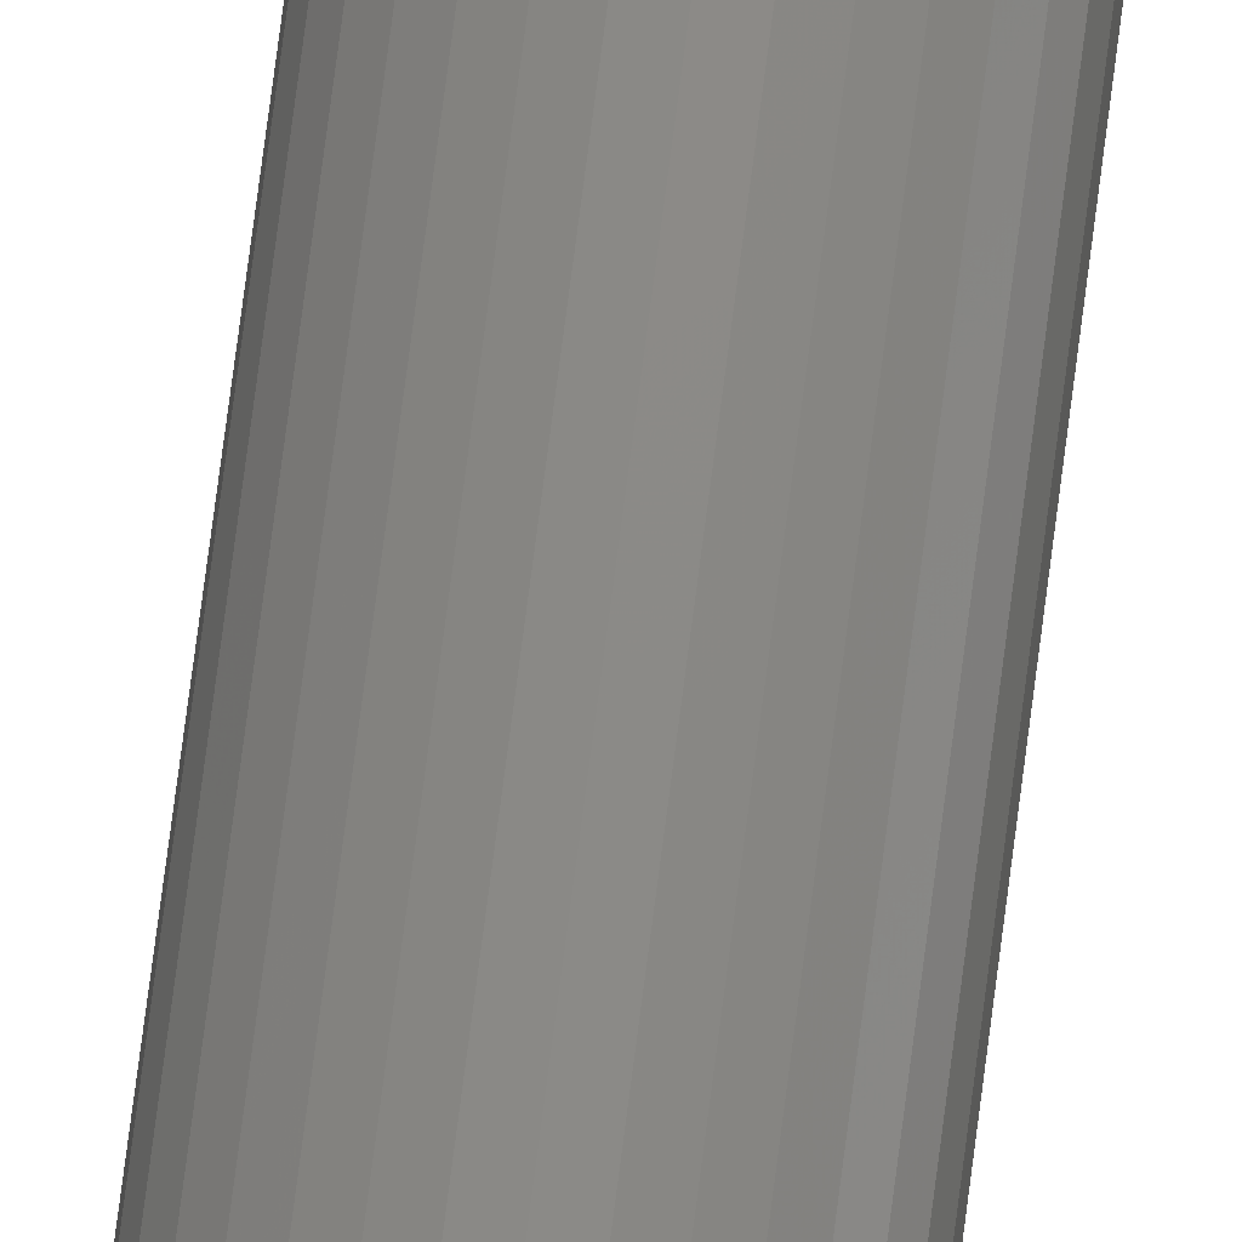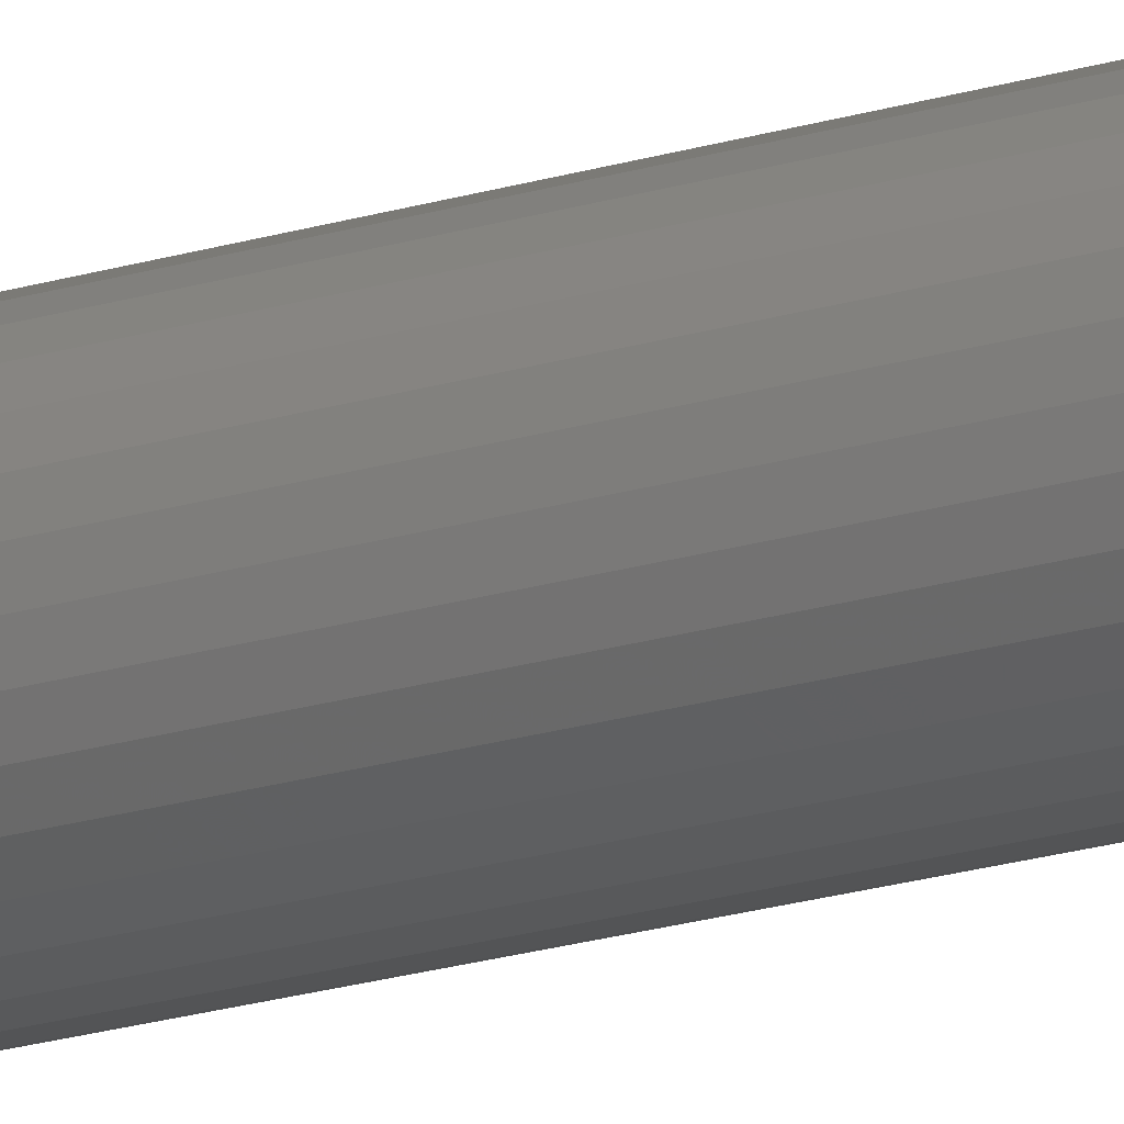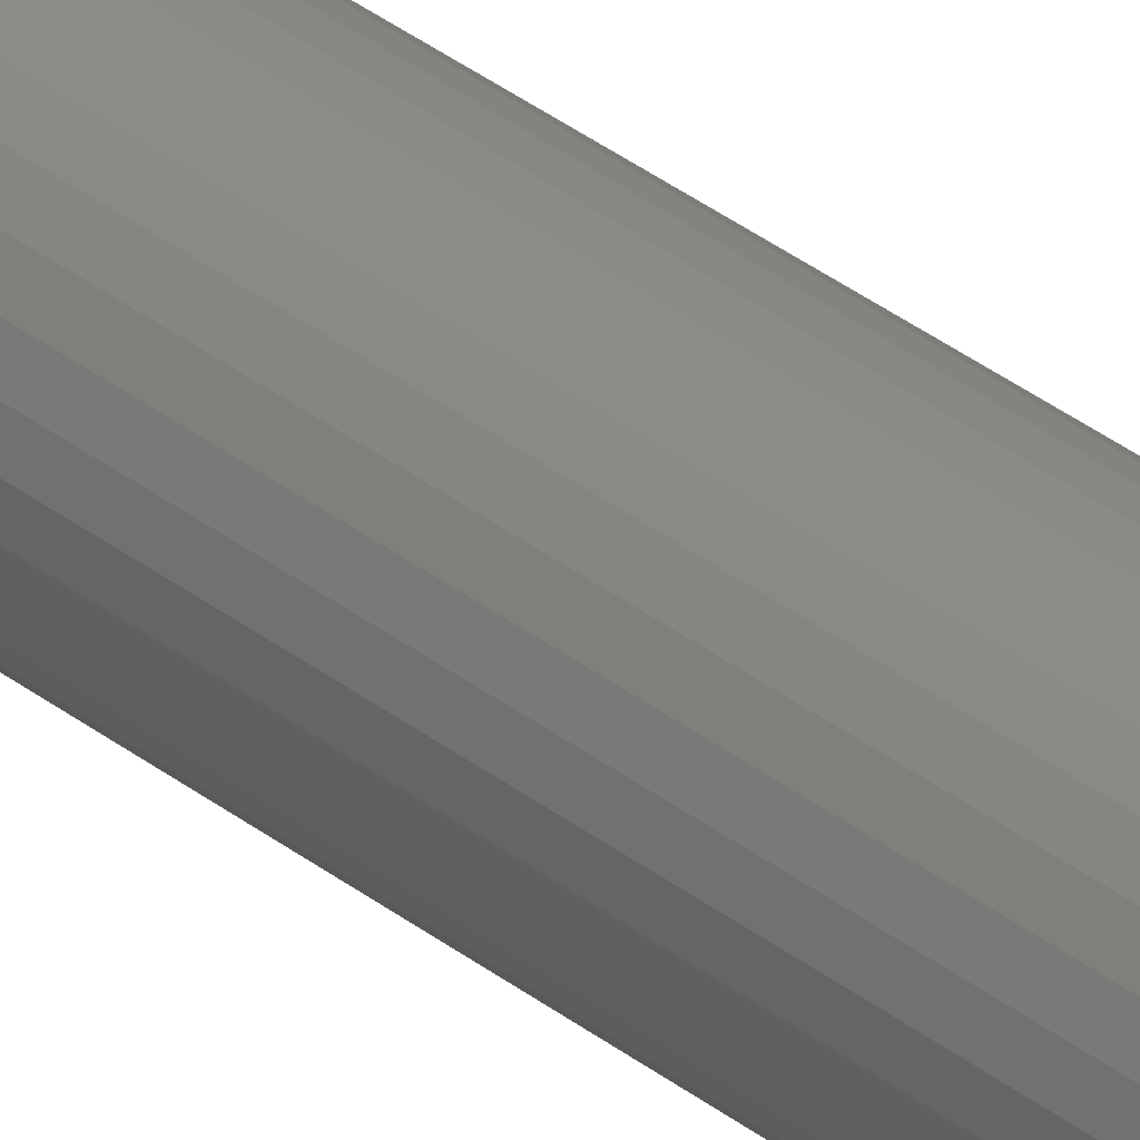
<metadata>
{"format":"stl","ext":"stl","renderer":"f3d","projection":"perspective","resolution":1024,"background":"white","views":[{"elev":77.1,"azim":7.4,"up":"+Z"},{"elev":-16.4,"azim":-55.2,"up":"+Z"},{"elev":34.3,"azim":136.5,"up":"+Z"}]}
</metadata>
<code>
# stl→obj: 302 verts, 600 faces
v -0.7262 2.648e-18 -0.375
v -0.7266 2.503e-18 -0.3768
v -0.734 1.681e-18 -0.3768
v -0.7344 1.735e-18 -0.375
v -0.7266 2.702e-18 -0.3732
v -0.734 1.879e-18 -0.3732
v -0.7328 2.085e-18 -0.3718
v -0.7312 2.312e-18 -0.371
v -0.7293 2.515e-18 -0.371
v -0.7277 2.654e-18 -0.3718
v -0.7277 2.297e-18 -0.3782
v -0.7293 2.07e-18 -0.379
v -0.7312 1.867e-18 -0.379
v -0.7328 1.728e-18 -0.3782
v -0.7105 -0.01562 -0.375
v -0.7105 -0.6484 -0.375
v -0.7109 -0.01562 -0.3789
v -0.7109 -0.6484 -0.3789
v -0.712 -0.01562 -0.3826
v -0.712 -0.6484 -0.3826
v -0.7139 -0.01562 -0.386
v -0.7139 -0.6484 -0.386
v -0.7163 -0.01562 -0.389
v -0.7163 -0.6484 -0.389
v -0.7193 -0.01562 -0.3914
v -0.7193 -0.6484 -0.3914
v -0.7227 -0.01562 -0.3932
v -0.7227 -0.6484 -0.3932
v -0.7264 -0.01562 -0.3944
v -0.7264 -0.6484 -0.3944
v -0.7303 -0.01562 -0.3947
v -0.7303 -0.6484 -0.3947
v -0.7341 -0.01562 -0.3944
v -0.7341 -0.6484 -0.3944
v -0.7378 -0.01562 -0.3932
v -0.7378 -0.6484 -0.3932
v -0.7412 -0.01562 -0.3914
v -0.7412 -0.6484 -0.3914
v -0.7442 -0.01562 -0.389
v -0.7442 -0.6484 -0.389
v -0.7467 -0.01562 -0.386
v -0.7467 -0.6484 -0.386
v -0.7485 -0.01562 -0.3826
v -0.7485 -0.6484 -0.3826
v -0.7496 -0.01562 -0.3789
v -0.7496 -0.6484 -0.3789
v -0.75 -0.01562 -0.375
v -0.75 -0.6484 -0.375
v -0.7496 -0.01562 -0.3711
v -0.7496 -0.6484 -0.3711
v -0.7485 -0.01562 -0.3674
v -0.7485 -0.6484 -0.3674
v -0.7467 -0.01562 -0.364
v -0.7467 -0.6484 -0.364
v -0.7442 -0.01562 -0.361
v -0.7442 -0.6484 -0.361
v -0.7412 -0.01562 -0.3586
v -0.7412 -0.6484 -0.3586
v -0.7378 -0.01562 -0.3568
v -0.7378 -0.6484 -0.3568
v -0.7341 -0.01562 -0.3556
v -0.7341 -0.6484 -0.3556
v -0.7303 -0.01562 -0.3553
v -0.7303 -0.6484 -0.3553
v -0.7264 -0.01562 -0.3556
v -0.7264 -0.6484 -0.3556
v -0.7227 -0.01562 -0.3568
v -0.7227 -0.6484 -0.3568
v -0.7193 -0.01562 -0.3586
v -0.7193 -0.6484 -0.3586
v -0.7163 -0.01562 -0.361
v -0.7163 -0.6484 -0.361
v -0.7139 -0.01562 -0.364
v -0.7139 -0.6484 -0.364
v -0.712 -0.01562 -0.3674
v -0.712 -0.6484 -0.3674
v -0.7109 -0.01562 -0.3711
v -0.7109 -0.6484 -0.3711
v -0.7232 -0.0003002 -0.3736
v -0.7243 -0.0003002 -0.371
v -0.7263 -0.0003002 -0.369
v -0.7303 -0.0003002 -0.3678
v -0.733 -0.0003002 -0.3684
v -0.7353 -0.0003002 -0.3699
v -0.7374 -0.0003002 -0.375
v -0.7373 -0.0003002 -0.3736
v -0.7369 -0.0003002 -0.3723
v -0.7497 -0.01258 -0.375
v -0.7493 -0.01258 -0.3712
v -0.7488 -0.009646 -0.375
v -0.7485 -0.009646 -0.3714
v -0.7474 -0.006944 -0.375
v -0.747 -0.006944 -0.3717
v -0.7454 -0.004576 -0.375
v -0.7451 -0.004576 -0.372
v -0.7431 -0.002633 -0.375
v -0.7428 -0.002633 -0.3725
v -0.7404 -0.001189 -0.375
v -0.7402 -0.001189 -0.373
v -0.7112 -0.01258 -0.3712
v -0.7108 -0.01258 -0.375
v -0.7121 -0.009646 -0.3714
v -0.7117 -0.009646 -0.375
v -0.7135 -0.006944 -0.3717
v -0.7132 -0.006944 -0.375
v -0.7154 -0.004576 -0.372
v -0.7151 -0.004576 -0.375
v -0.7177 -0.002633 -0.3725
v -0.7175 -0.002633 -0.375
v -0.7204 -0.001189 -0.373
v -0.7202 -0.001189 -0.375
v -0.7231 -0.0003002 -0.375
v -0.7123 -0.01258 -0.3676
v -0.7131 -0.009646 -0.3679
v -0.7145 -0.006944 -0.3685
v -0.7163 -0.004576 -0.3692
v -0.7184 -0.002633 -0.3701
v -0.7209 -0.001189 -0.3711
v -0.7236 -0.0003002 -0.3723
v -0.7141 -0.01258 -0.3642
v -0.7148 -0.009646 -0.3647
v -0.716 -0.006944 -0.3655
v -0.7177 -0.004576 -0.3666
v -0.7196 -0.002633 -0.3679
v -0.7219 -0.001189 -0.3694
v -0.7165 -0.01258 -0.3613
v -0.7171 -0.009646 -0.3619
v -0.7182 -0.006944 -0.3629
v -0.7195 -0.004576 -0.3643
v -0.7212 -0.002633 -0.366
v -0.7231 -0.001189 -0.3679
v -0.7252 -0.0003002 -0.3699
v -0.7195 -0.01258 -0.3588
v -0.72 -0.009646 -0.3596
v -0.7208 -0.006944 -0.3608
v -0.7218 -0.004576 -0.3624
v -0.7232 -0.002633 -0.3644
v -0.7247 -0.001189 -0.3666
v -0.7228 -0.01258 -0.357
v -0.7232 -0.009646 -0.3579
v -0.7237 -0.006944 -0.3592
v -0.7245 -0.004576 -0.361
v -0.7254 -0.002633 -0.3632
v -0.7264 -0.001189 -0.3657
v -0.7275 -0.0003002 -0.3684
v -0.7265 -0.01258 -0.3559
v -0.7266 -0.009646 -0.3568
v -0.7269 -0.006944 -0.3582
v -0.7273 -0.004576 -0.3601
v -0.7278 -0.002633 -0.3625
v -0.7283 -0.001189 -0.3651
v -0.7289 -0.0003002 -0.368
v -0.7303 -0.01258 -0.3556
v -0.7303 -0.009646 -0.3565
v -0.7303 -0.006944 -0.3579
v -0.7303 -0.004576 -0.3598
v -0.7303 -0.002633 -0.3622
v -0.7303 -0.001189 -0.3649
v -0.7341 -0.01258 -0.3559
v -0.7339 -0.009646 -0.3568
v -0.7336 -0.006944 -0.3582
v -0.7332 -0.004576 -0.3601
v -0.7328 -0.002633 -0.3625
v -0.7322 -0.001189 -0.3651
v -0.7317 -0.0003002 -0.368
v -0.7377 -0.01258 -0.357
v -0.7374 -0.009646 -0.3579
v -0.7368 -0.006944 -0.3592
v -0.7361 -0.004576 -0.361
v -0.7352 -0.002633 -0.3632
v -0.7341 -0.001189 -0.3657
v -0.7411 -0.01258 -0.3588
v -0.7406 -0.009646 -0.3596
v -0.7398 -0.006944 -0.3608
v -0.7387 -0.004576 -0.3624
v -0.7374 -0.002633 -0.3644
v -0.7359 -0.001189 -0.3666
v -0.7342 -0.0003002 -0.369
v -0.744 -0.01258 -0.3613
v -0.7434 -0.009646 -0.3619
v -0.7424 -0.006944 -0.3629
v -0.741 -0.004576 -0.3643
v -0.7393 -0.002633 -0.366
v -0.7374 -0.001189 -0.3679
v -0.7464 -0.01258 -0.3642
v -0.7457 -0.009646 -0.3647
v -0.7445 -0.006944 -0.3655
v -0.7429 -0.004576 -0.3666
v -0.7409 -0.002633 -0.3679
v -0.7387 -0.001189 -0.3694
v -0.7362 -0.0003002 -0.371
v -0.7482 -0.01258 -0.3676
v -0.7474 -0.009646 -0.3679
v -0.7461 -0.006944 -0.3685
v -0.7443 -0.004576 -0.3692
v -0.7421 -0.002633 -0.3701
v -0.7396 -0.001189 -0.3711
v -0.7373 -0.0003002 -0.3764
v -0.7362 -0.0003002 -0.379
v -0.7342 -0.0003002 -0.381
v -0.7303 -0.0003002 -0.3822
v -0.7275 -0.0003002 -0.3816
v -0.7252 -0.0003002 -0.3801
v -0.7232 -0.0003002 -0.3764
v -0.7236 -0.0003002 -0.3777
v -0.7112 -0.01258 -0.3788
v -0.7121 -0.009646 -0.3786
v -0.7135 -0.006944 -0.3783
v -0.7154 -0.004576 -0.378
v -0.7177 -0.002633 -0.3775
v -0.7204 -0.001189 -0.377
v -0.7493 -0.01258 -0.3788
v -0.7485 -0.009646 -0.3786
v -0.747 -0.006944 -0.3783
v -0.7451 -0.004576 -0.378
v -0.7428 -0.002633 -0.3775
v -0.7402 -0.001189 -0.377
v -0.7482 -0.01258 -0.3824
v -0.7474 -0.009646 -0.3821
v -0.7461 -0.006944 -0.3815
v -0.7443 -0.004576 -0.3808
v -0.7421 -0.002633 -0.3799
v -0.7396 -0.001189 -0.3789
v -0.7369 -0.0003002 -0.3777
v -0.7464 -0.01258 -0.3858
v -0.7457 -0.009646 -0.3853
v -0.7445 -0.006944 -0.3845
v -0.7429 -0.004576 -0.3834
v -0.7409 -0.002633 -0.3821
v -0.7387 -0.001189 -0.3806
v -0.744 -0.01258 -0.3887
v -0.7434 -0.009646 -0.3881
v -0.7424 -0.006944 -0.3871
v -0.741 -0.004576 -0.3857
v -0.7393 -0.002633 -0.384
v -0.7374 -0.001189 -0.3821
v -0.7353 -0.0003002 -0.3801
v -0.7411 -0.01258 -0.3912
v -0.7406 -0.009646 -0.3904
v -0.7398 -0.006944 -0.3892
v -0.7387 -0.004576 -0.3876
v -0.7374 -0.002633 -0.3856
v -0.7359 -0.001189 -0.3834
v -0.7377 -0.01258 -0.393
v -0.7374 -0.009646 -0.3921
v -0.7368 -0.006944 -0.3908
v -0.7361 -0.004576 -0.389
v -0.7352 -0.002633 -0.3868
v -0.7341 -0.001189 -0.3843
v -0.733 -0.0003002 -0.3816
v -0.7341 -0.01258 -0.3941
v -0.7339 -0.009646 -0.3932
v -0.7336 -0.006944 -0.3918
v -0.7332 -0.004576 -0.3899
v -0.7328 -0.002633 -0.3875
v -0.7322 -0.001189 -0.3849
v -0.7317 -0.0003002 -0.382
v -0.7303 -0.01258 -0.3944
v -0.7303 -0.009646 -0.3935
v -0.7303 -0.006944 -0.3921
v -0.7303 -0.004576 -0.3902
v -0.7303 -0.002633 -0.3878
v -0.7303 -0.001189 -0.3851
v -0.7265 -0.01258 -0.3941
v -0.7266 -0.009646 -0.3932
v -0.7269 -0.006944 -0.3918
v -0.7273 -0.004576 -0.3899
v -0.7278 -0.002633 -0.3875
v -0.7283 -0.001189 -0.3849
v -0.7289 -0.0003002 -0.382
v -0.7228 -0.01258 -0.393
v -0.7232 -0.009646 -0.3921
v -0.7237 -0.006944 -0.3908
v -0.7245 -0.004576 -0.389
v -0.7254 -0.002633 -0.3868
v -0.7264 -0.001189 -0.3843
v -0.7195 -0.01258 -0.3912
v -0.72 -0.009646 -0.3904
v -0.7208 -0.006944 -0.3892
v -0.7218 -0.004576 -0.3876
v -0.7232 -0.002633 -0.3856
v -0.7247 -0.001189 -0.3834
v -0.7263 -0.0003002 -0.381
v -0.7165 -0.01258 -0.3887
v -0.7171 -0.009646 -0.3881
v -0.7182 -0.006944 -0.3871
v -0.7195 -0.004576 -0.3857
v -0.7212 -0.002633 -0.384
v -0.7231 -0.001189 -0.3821
v -0.7141 -0.01258 -0.3858
v -0.7148 -0.009646 -0.3853
v -0.716 -0.006944 -0.3845
v -0.7177 -0.004576 -0.3834
v -0.7196 -0.002633 -0.3821
v -0.7219 -0.001189 -0.3806
v -0.7243 -0.0003002 -0.379
v -0.7123 -0.01258 -0.3824
v -0.7131 -0.009646 -0.3821
v -0.7145 -0.006944 -0.3815
v -0.7163 -0.004576 -0.3808
v -0.7184 -0.002633 -0.3799
v -0.7209 -0.001189 -0.3789
f 1 2 3
f 1 3 4
f 1 4 5
f 6 7 8
f 6 8 9
f 6 9 10
f 6 10 5
f 6 5 4
f 2 11 12
f 2 12 13
f 2 13 14
f 2 14 3
f 15 16 17
f 17 16 18
f 17 18 19
f 19 18 20
f 19 20 21
f 21 20 22
f 21 22 23
f 23 22 24
f 23 24 25
f 25 24 26
f 25 26 27
f 27 26 28
f 27 28 29
f 29 28 30
f 29 30 31
f 31 30 32
f 31 32 33
f 33 32 34
f 33 34 35
f 35 34 36
f 35 36 37
f 37 36 38
f 37 38 39
f 39 38 40
f 39 40 41
f 41 40 42
f 41 42 43
f 43 42 44
f 43 44 45
f 45 44 46
f 45 46 47
f 47 46 48
f 47 48 49
f 49 48 50
f 49 50 51
f 51 50 52
f 51 52 53
f 53 52 54
f 53 54 55
f 55 54 56
f 55 56 57
f 57 56 58
f 57 58 59
f 59 58 60
f 59 60 61
f 61 60 62
f 61 62 63
f 63 62 64
f 63 64 65
f 65 64 66
f 65 66 67
f 67 66 68
f 67 68 69
f 69 68 70
f 69 70 71
f 71 70 72
f 71 72 73
f 73 72 74
f 73 74 75
f 75 74 76
f 75 76 77
f 77 76 78
f 77 78 15
f 15 78 16
f 1 5 79
f 10 80 5
f 9 81 10
f 8 82 9
f 7 83 8
f 6 84 7
f 4 85 86
f 4 86 87
f 4 87 6
f 47 49 88
f 88 49 89
f 88 89 90
f 90 89 91
f 90 91 92
f 92 91 93
f 92 93 94
f 94 93 95
f 94 95 96
f 96 95 97
f 96 97 98
f 98 97 99
f 98 99 85
f 85 99 86
f 77 15 100
f 100 15 101
f 100 101 102
f 102 101 103
f 102 103 104
f 104 103 105
f 104 105 106
f 106 105 107
f 106 107 108
f 108 107 109
f 108 109 110
f 110 109 111
f 110 111 79
f 79 111 112
f 79 112 1
f 75 77 113
f 113 77 100
f 113 100 114
f 114 100 102
f 114 102 115
f 115 102 104
f 115 104 116
f 116 104 106
f 116 106 117
f 117 106 108
f 117 108 118
f 118 108 110
f 118 110 119
f 119 110 79
f 119 79 5
f 73 75 120
f 120 75 113
f 120 113 121
f 121 113 114
f 121 114 122
f 122 114 115
f 122 115 123
f 123 115 116
f 123 116 124
f 124 116 117
f 124 117 125
f 125 117 118
f 125 118 80
f 80 118 119
f 80 119 5
f 71 73 126
f 126 73 120
f 126 120 127
f 127 120 121
f 127 121 128
f 128 121 122
f 128 122 129
f 129 122 123
f 129 123 130
f 130 123 124
f 130 124 131
f 131 124 125
f 131 125 132
f 132 125 80
f 132 80 10
f 69 71 133
f 133 71 126
f 133 126 134
f 134 126 127
f 134 127 135
f 135 127 128
f 135 128 136
f 136 128 129
f 136 129 137
f 137 129 130
f 137 130 138
f 138 130 131
f 138 131 81
f 81 131 132
f 81 132 10
f 67 69 139
f 139 69 133
f 139 133 140
f 140 133 134
f 140 134 141
f 141 134 135
f 141 135 142
f 142 135 136
f 142 136 143
f 143 136 137
f 143 137 144
f 144 137 138
f 144 138 145
f 145 138 81
f 145 81 9
f 65 67 146
f 146 67 139
f 146 139 147
f 147 139 140
f 147 140 148
f 148 140 141
f 148 141 149
f 149 141 142
f 149 142 150
f 150 142 143
f 150 143 151
f 151 143 144
f 151 144 152
f 152 144 145
f 152 145 9
f 63 65 153
f 153 65 146
f 153 146 154
f 154 146 147
f 154 147 155
f 155 147 148
f 155 148 156
f 156 148 149
f 156 149 157
f 157 149 150
f 157 150 158
f 158 150 151
f 158 151 82
f 82 151 152
f 82 152 9
f 61 63 159
f 159 63 153
f 159 153 160
f 160 153 154
f 160 154 161
f 161 154 155
f 161 155 162
f 162 155 156
f 162 156 163
f 163 156 157
f 163 157 164
f 164 157 158
f 164 158 165
f 165 158 82
f 165 82 8
f 59 61 166
f 166 61 159
f 166 159 167
f 167 159 160
f 167 160 168
f 168 160 161
f 168 161 169
f 169 161 162
f 169 162 170
f 170 162 163
f 170 163 171
f 171 163 164
f 171 164 83
f 83 164 165
f 83 165 8
f 57 59 172
f 172 59 166
f 172 166 173
f 173 166 167
f 173 167 174
f 174 167 168
f 174 168 175
f 175 168 169
f 175 169 176
f 176 169 170
f 176 170 177
f 177 170 171
f 177 171 178
f 178 171 83
f 178 83 7
f 55 57 179
f 179 57 172
f 179 172 180
f 180 172 173
f 180 173 181
f 181 173 174
f 181 174 182
f 182 174 175
f 182 175 183
f 183 175 176
f 183 176 184
f 184 176 177
f 184 177 84
f 84 177 178
f 84 178 7
f 53 55 185
f 185 55 179
f 185 179 186
f 186 179 180
f 186 180 187
f 187 180 181
f 187 181 188
f 188 181 182
f 188 182 189
f 189 182 183
f 189 183 190
f 190 183 184
f 190 184 191
f 191 184 84
f 191 84 6
f 51 53 192
f 192 53 185
f 192 185 193
f 193 185 186
f 193 186 194
f 194 186 187
f 194 187 195
f 195 187 188
f 195 188 196
f 196 188 189
f 196 189 197
f 197 189 190
f 197 190 87
f 87 190 191
f 87 191 6
f 49 51 89
f 89 51 192
f 89 192 91
f 91 192 193
f 91 193 93
f 93 193 194
f 93 194 95
f 95 194 195
f 95 195 97
f 97 195 196
f 97 196 99
f 99 196 197
f 99 197 86
f 86 197 87
f 4 3 198
f 14 199 3
f 13 200 14
f 12 201 13
f 11 202 12
f 2 203 11
f 1 112 204
f 1 204 205
f 1 205 2
f 15 17 101
f 101 17 206
f 101 206 103
f 103 206 207
f 103 207 105
f 105 207 208
f 105 208 107
f 107 208 209
f 107 209 109
f 109 209 210
f 109 210 111
f 111 210 211
f 111 211 112
f 112 211 204
f 45 47 212
f 212 47 88
f 212 88 213
f 213 88 90
f 213 90 214
f 214 90 92
f 214 92 215
f 215 92 94
f 215 94 216
f 216 94 96
f 216 96 217
f 217 96 98
f 217 98 198
f 198 98 85
f 198 85 4
f 43 45 218
f 218 45 212
f 218 212 219
f 219 212 213
f 219 213 220
f 220 213 214
f 220 214 221
f 221 214 215
f 221 215 222
f 222 215 216
f 222 216 223
f 223 216 217
f 223 217 224
f 224 217 198
f 224 198 3
f 41 43 225
f 225 43 218
f 225 218 226
f 226 218 219
f 226 219 227
f 227 219 220
f 227 220 228
f 228 220 221
f 228 221 229
f 229 221 222
f 229 222 230
f 230 222 223
f 230 223 199
f 199 223 224
f 199 224 3
f 39 41 231
f 231 41 225
f 231 225 232
f 232 225 226
f 232 226 233
f 233 226 227
f 233 227 234
f 234 227 228
f 234 228 235
f 235 228 229
f 235 229 236
f 236 229 230
f 236 230 237
f 237 230 199
f 237 199 14
f 37 39 238
f 238 39 231
f 238 231 239
f 239 231 232
f 239 232 240
f 240 232 233
f 240 233 241
f 241 233 234
f 241 234 242
f 242 234 235
f 242 235 243
f 243 235 236
f 243 236 200
f 200 236 237
f 200 237 14
f 35 37 244
f 244 37 238
f 244 238 245
f 245 238 239
f 245 239 246
f 246 239 240
f 246 240 247
f 247 240 241
f 247 241 248
f 248 241 242
f 248 242 249
f 249 242 243
f 249 243 250
f 250 243 200
f 250 200 13
f 33 35 251
f 251 35 244
f 251 244 252
f 252 244 245
f 252 245 253
f 253 245 246
f 253 246 254
f 254 246 247
f 254 247 255
f 255 247 248
f 255 248 256
f 256 248 249
f 256 249 257
f 257 249 250
f 257 250 13
f 31 33 258
f 258 33 251
f 258 251 259
f 259 251 252
f 259 252 260
f 260 252 253
f 260 253 261
f 261 253 254
f 261 254 262
f 262 254 255
f 262 255 263
f 263 255 256
f 263 256 201
f 201 256 257
f 201 257 13
f 29 31 264
f 264 31 258
f 264 258 265
f 265 258 259
f 265 259 266
f 266 259 260
f 266 260 267
f 267 260 261
f 267 261 268
f 268 261 262
f 268 262 269
f 269 262 263
f 269 263 270
f 270 263 201
f 270 201 12
f 27 29 271
f 271 29 264
f 271 264 272
f 272 264 265
f 272 265 273
f 273 265 266
f 273 266 274
f 274 266 267
f 274 267 275
f 275 267 268
f 275 268 276
f 276 268 269
f 276 269 202
f 202 269 270
f 202 270 12
f 25 27 277
f 277 27 271
f 277 271 278
f 278 271 272
f 278 272 279
f 279 272 273
f 279 273 280
f 280 273 274
f 280 274 281
f 281 274 275
f 281 275 282
f 282 275 276
f 282 276 283
f 283 276 202
f 283 202 11
f 23 25 284
f 284 25 277
f 284 277 285
f 285 277 278
f 285 278 286
f 286 278 279
f 286 279 287
f 287 279 280
f 287 280 288
f 288 280 281
f 288 281 289
f 289 281 282
f 289 282 203
f 203 282 283
f 203 283 11
f 21 23 290
f 290 23 284
f 290 284 291
f 291 284 285
f 291 285 292
f 292 285 286
f 292 286 293
f 293 286 287
f 293 287 294
f 294 287 288
f 294 288 295
f 295 288 289
f 295 289 296
f 296 289 203
f 296 203 2
f 19 21 297
f 297 21 290
f 297 290 298
f 298 290 291
f 298 291 299
f 299 291 292
f 299 292 300
f 300 292 293
f 300 293 301
f 301 293 294
f 301 294 302
f 302 294 295
f 302 295 205
f 205 295 296
f 205 296 2
f 17 19 206
f 206 19 297
f 206 297 207
f 207 297 298
f 207 298 208
f 208 298 299
f 208 299 209
f 209 299 300
f 209 300 210
f 210 300 301
f 210 301 211
f 211 301 302
f 211 302 204
f 204 302 205
f 64 62 60
f 66 64 60
f 66 60 68
f 68 60 58
f 68 58 70
f 70 58 56
f 70 56 72
f 72 56 54
f 72 54 74
f 74 54 52
f 74 52 76
f 76 52 50
f 76 50 78
f 18 44 20
f 20 44 42
f 20 42 22
f 22 42 40
f 22 40 24
f 24 40 38
f 24 38 26
f 26 38 36
f 26 36 28
f 28 36 34
f 28 34 32
f 28 32 30
f 78 50 16
f 16 50 48
f 16 48 18
f 18 48 46
f 18 46 44

</code>
